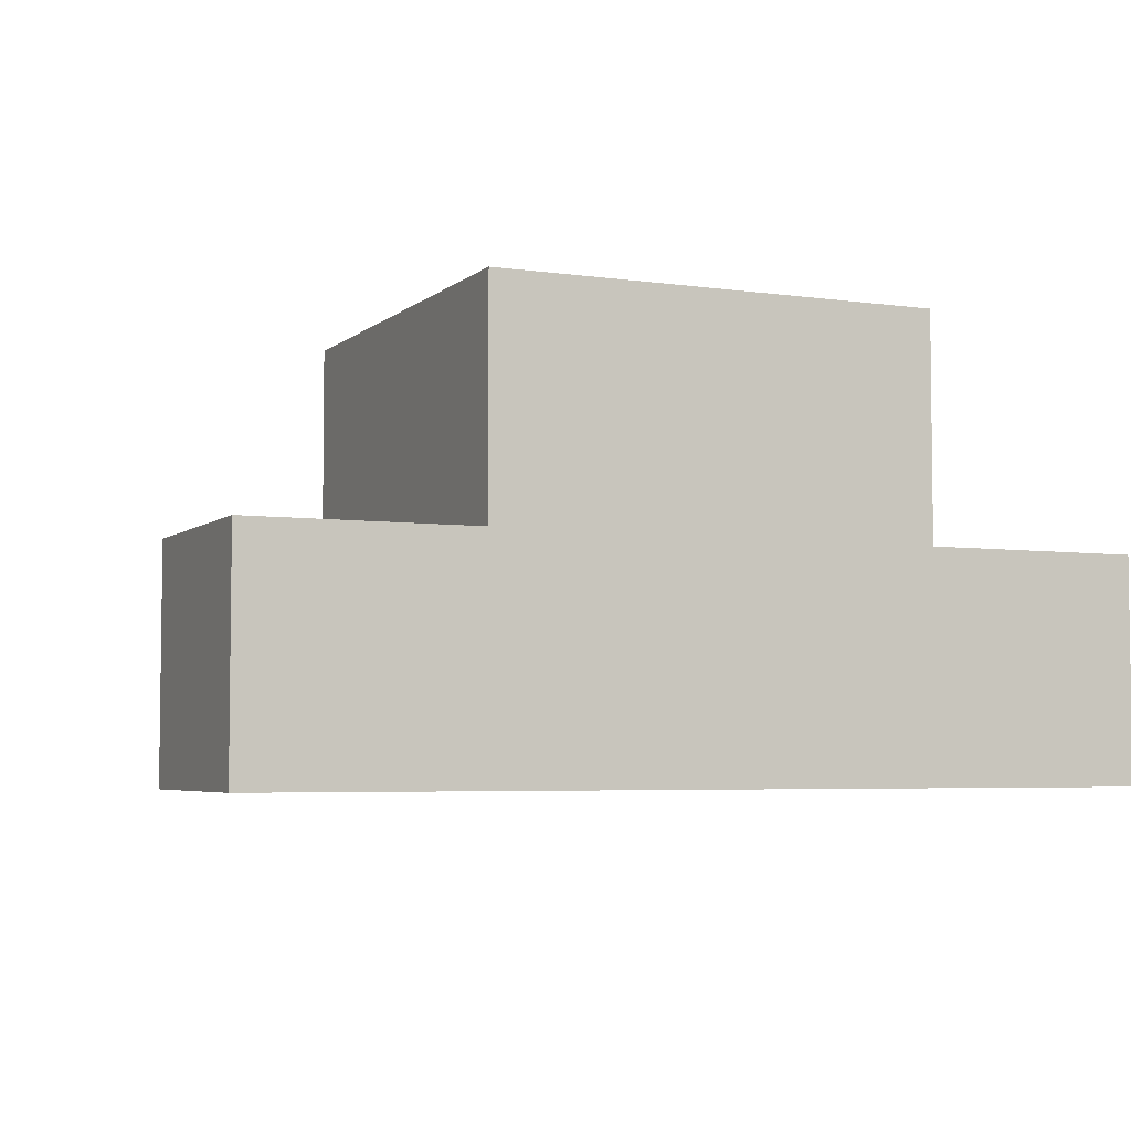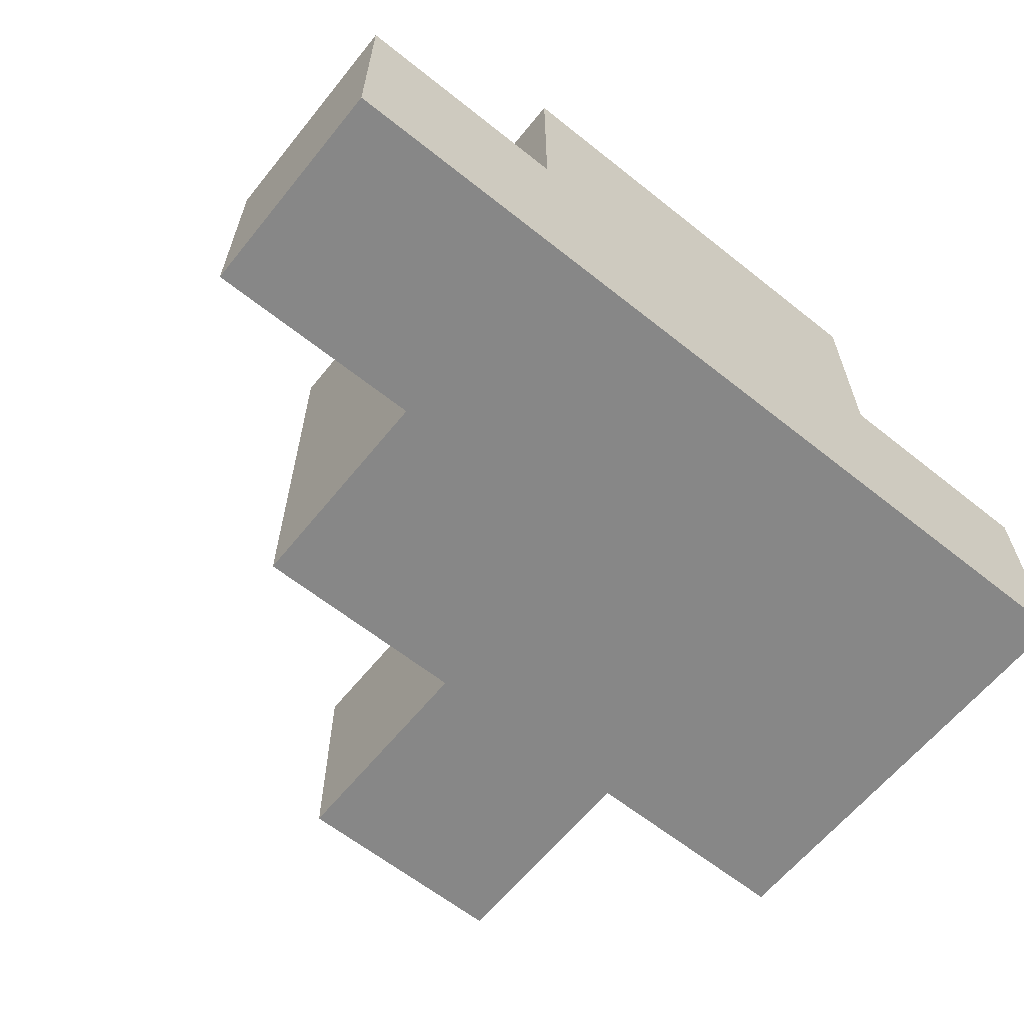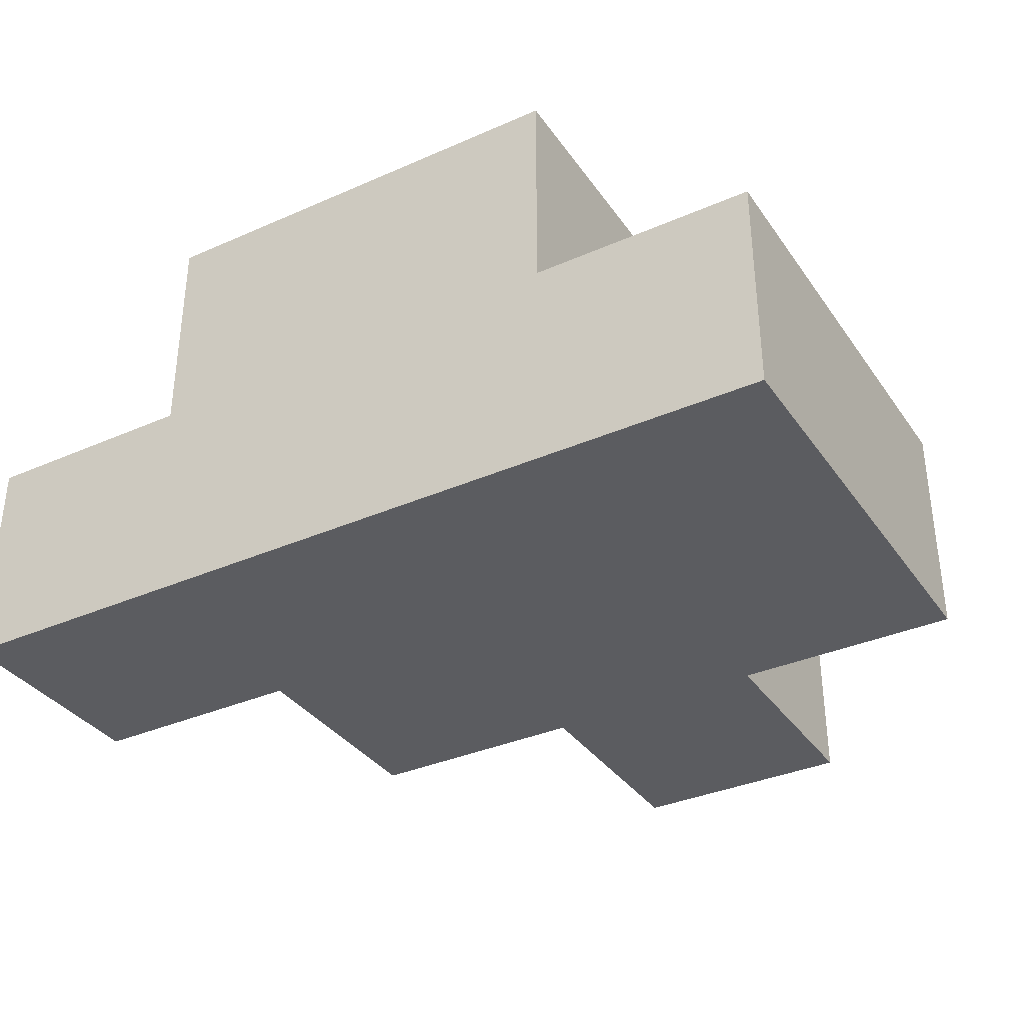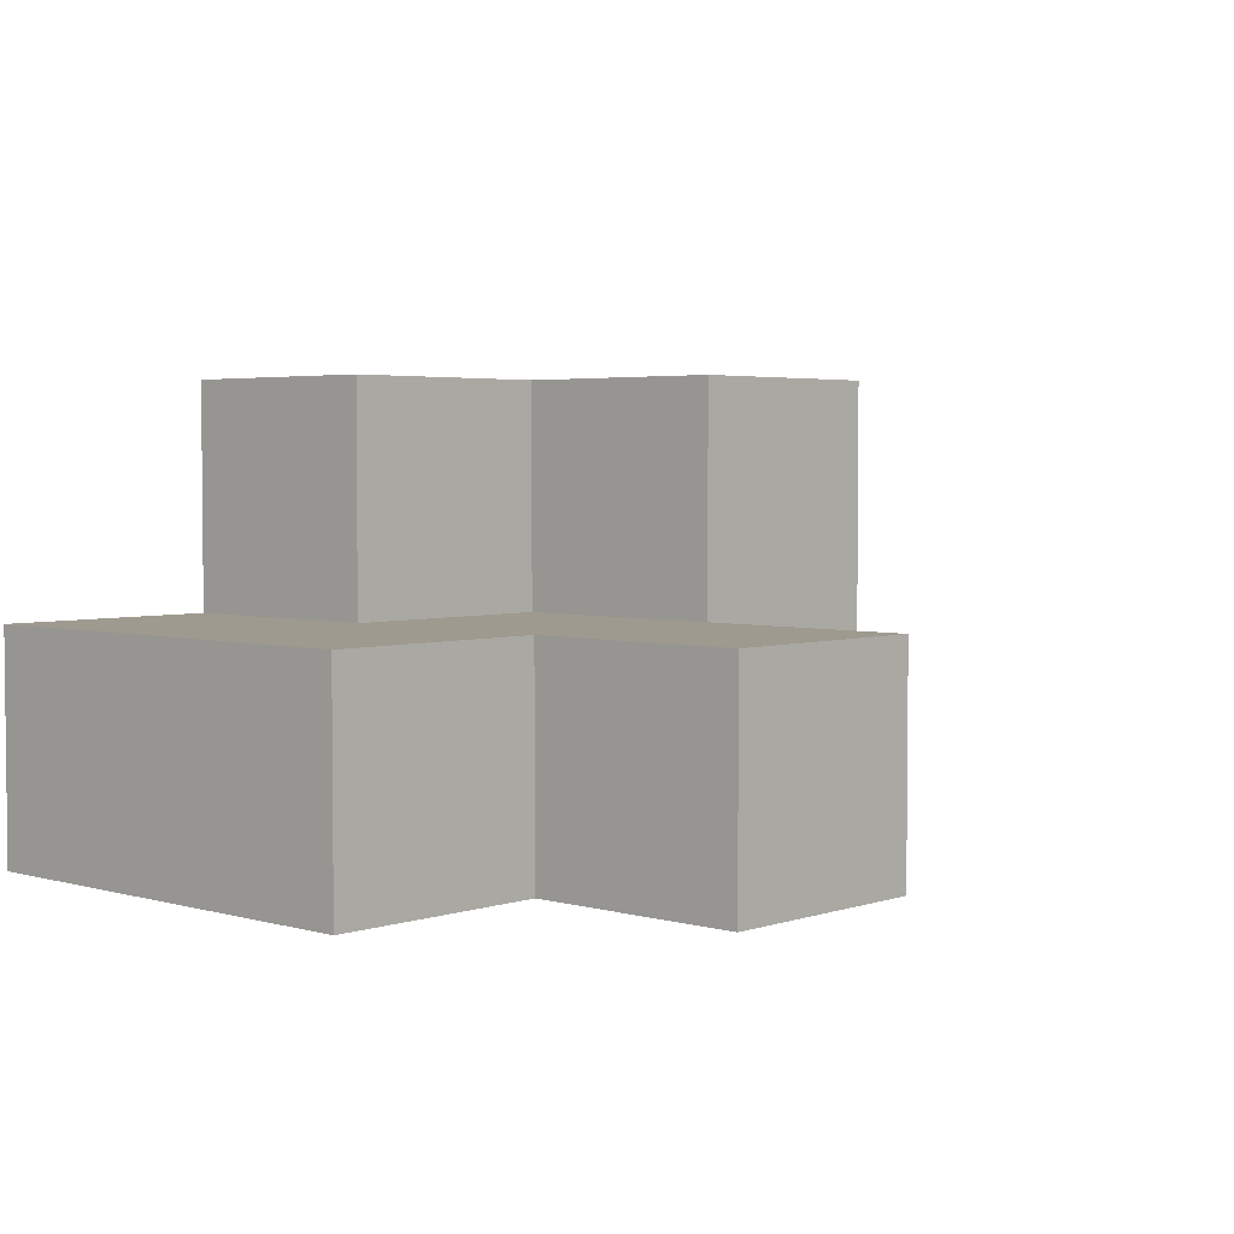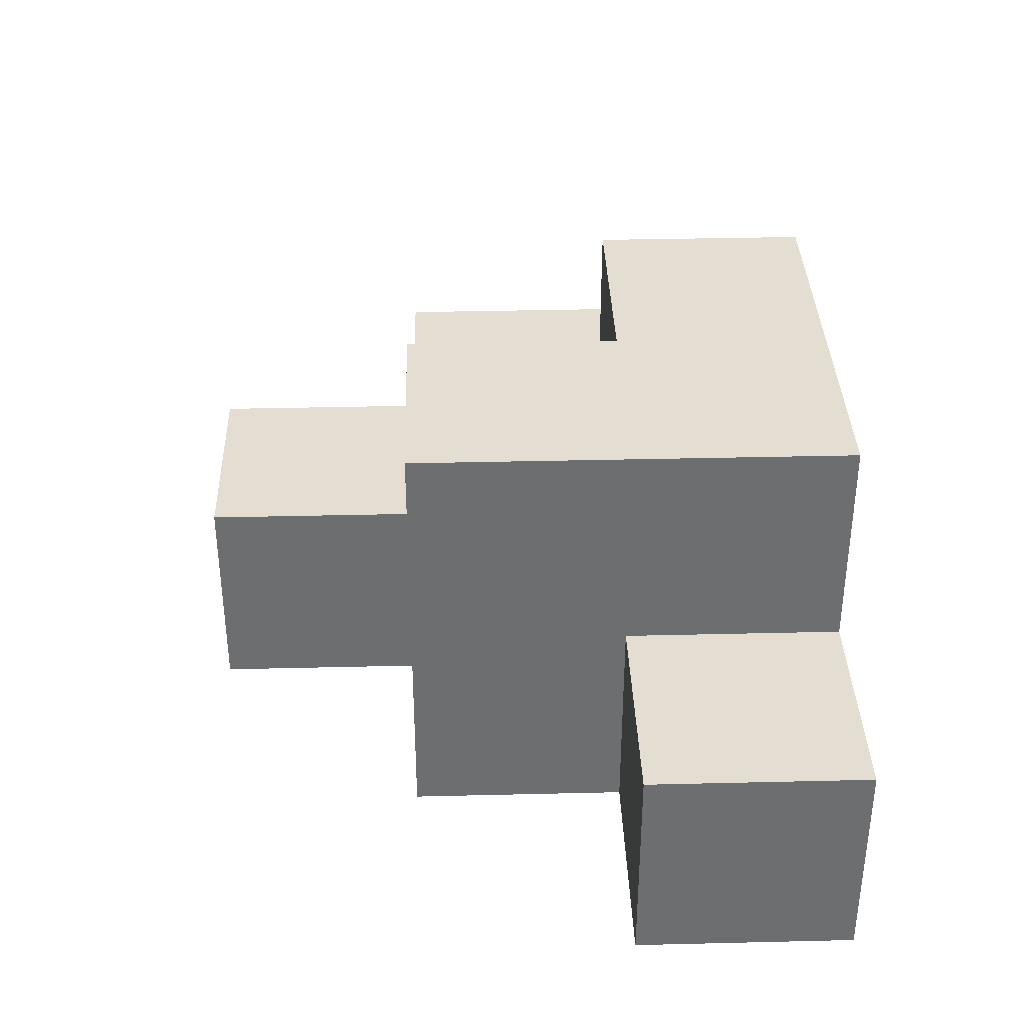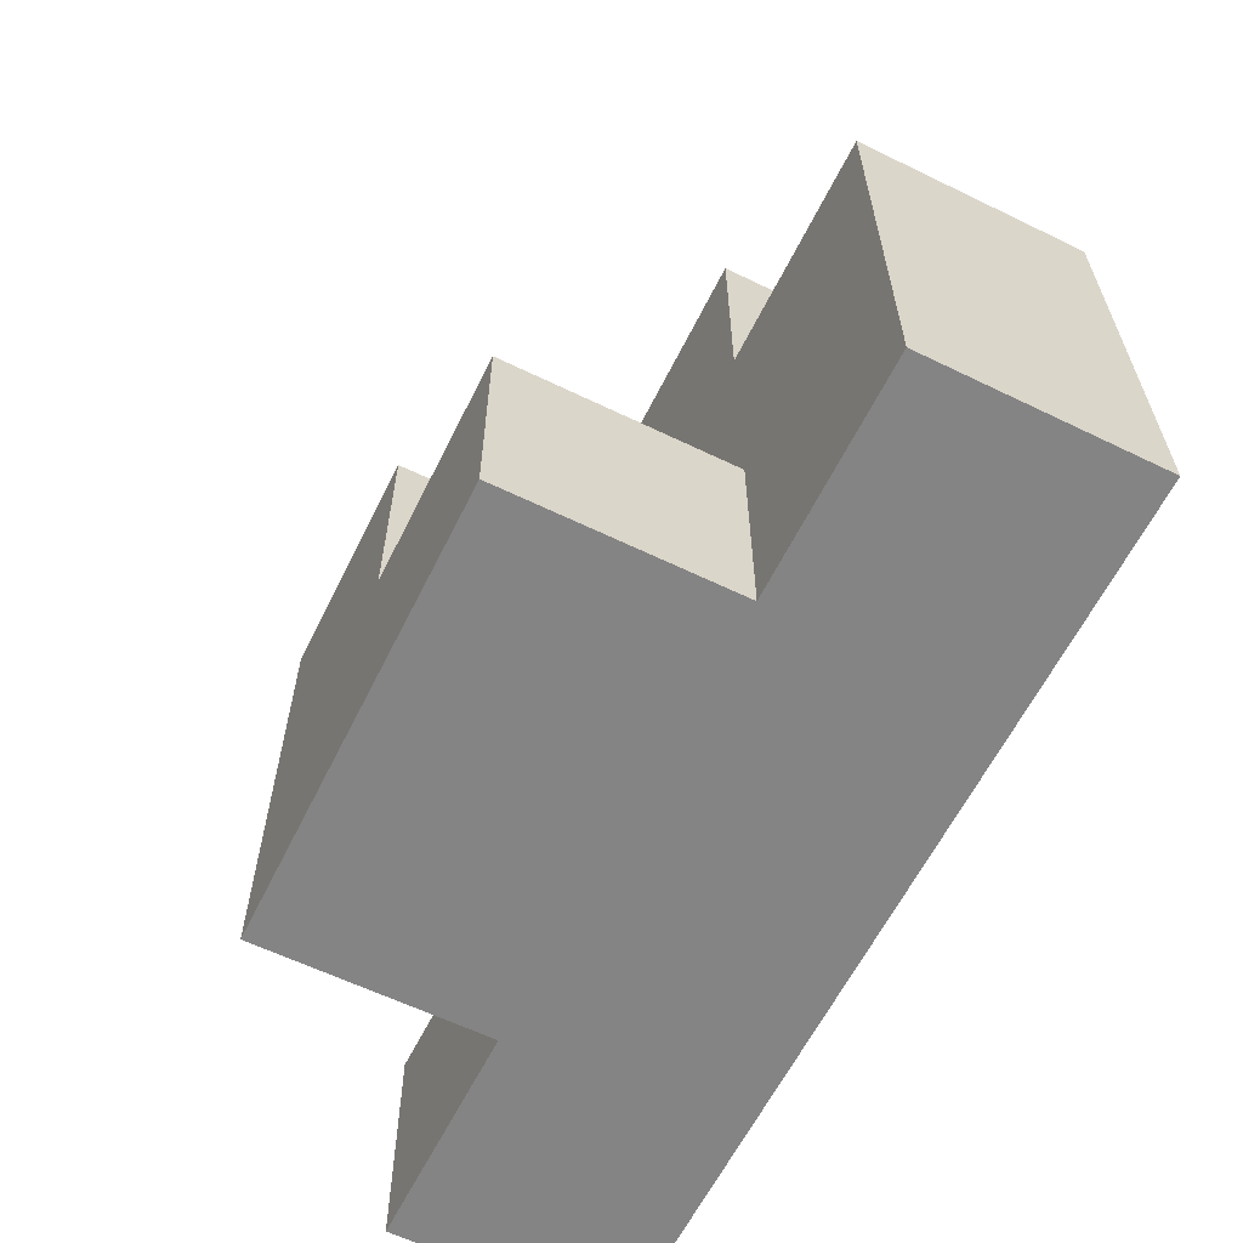
<metadata>
{"format":"obj","ext":"obj","renderer":"f3d","projection":"perspective","resolution":1024,"background":"white","views":[{"elev":-4.8,"azim":155.7,"up":"+Y"},{"elev":-62.6,"azim":141.1,"up":"+Y"},{"elev":-35.2,"azim":-149.8,"up":"+Y"},{"elev":3.6,"azim":-47.3,"up":"+Y"},{"elev":36.0,"azim":88.2,"up":"+Y"},{"elev":-61.3,"azim":-116.3,"up":"+Z"}]}
</metadata>
<code>
g gather_rock_scnd
v -2.5 0 1.5
v -2.5 0 -0.5
v -2.5 1 1.5
v -2.5 1 -0.5
v -1.5 0 2.5
v -1.5 0 1.5
v -1.5 1 2.5
v -1.5 1 1.5
v -1.5 1 0.5
v -1.5 1 -0.5
v -1.5 2 0.5
v -1.5 2 -0.5
v -0.5 1 1.5
v -0.5 1 0.5
v -0.5 2 1.5
v -0.5 2 0.5
v -0.5 0 2.5
v -0.5 0 1.5
v -0.5 1 2.5
v -0.5 1 1.5
v 0.5 0 1.5
v 0.5 0 0.5
v 0.5 1 0.5
v 0.5 1 -0.5
v 0.5 2 1.5
v 0.5 2 0.5
v 0.5 2 -0.5
v 1.5 0 0.5
v 1.5 0 -0.5
v 1.5 1 0.5
v 1.5 1 -0.5
v -1.5 0 2.5
v -1.5 1 2.5
v -0.5 0 2.5
v -0.5 1 2.5
v -2.5 0 1.5
v -2.5 1 1.5
v -1.5 0 1.5
v -1.5 1 1.5
v -0.5 0 1.5
v -0.5 1 1.5
v -0.5 2 1.5
v 0.5 0 1.5
v 0.5 2 1.5
v -1.5 1 0.5
v -1.5 2 0.5
v -0.5 1 0.5
v -0.5 2 0.5
v 0.5 0 0.5
v 0.5 1 0.5
v 1.5 0 0.5
v 1.5 1 0.5
v -2.5 0 -0.5
v -2.5 1 -0.5
v -1.5 1 -0.5
v -1.5 2 -0.5
v 0.5 1 -0.5
v 0.5 2 -0.5
v 1.5 0 -0.5
v 1.5 1 -0.5
v -1.5 0 2.5
v -0.5 0 2.5
v -2.5 0 1.5
v -1.5 0 1.5
v -0.5 0 1.5
v 0.5 0 1.5
v -1.5 0 0.5
v 0.5 0 0.5
v 1.5 0 0.5
v -2.5 0 -0.5
v 1.5 0 -0.5
v -1.5 1 2.5
v -0.5 1 2.5
v -2.5 1 1.5
v -1.5 1 1.5
v -0.5 1 1.5
v -1.5 1 0.5
v -0.5 1 0.5
v 0.5 1 0.5
v 1.5 1 0.5
v -2.5 1 -0.5
v -1.5 1 -0.5
v 0.5 1 -0.5
v 1.5 1 -0.5
v -0.5 2 1.5
v 0.5 2 1.5
v -1.5 2 0.5
v -0.5 2 0.5
v 0.5 2 0.5
v -1.5 2 -0.5
v 0.5 2 -0.5
f 3 2 1
f 4 2 3
f 7 6 5
f 8 6 7
f 11 10 9
f 12 10 11
f 15 14 13
f 16 14 15
f 17 18 19
f 19 18 20
f 21 22 23
f 21 23 25
f 23 24 26
f 25 23 26
f 26 24 27
f 28 29 30
f 30 29 31
f 34 33 32
f 35 33 34
f 38 37 36
f 39 37 38
f 43 41 40
f 43 42 41
f 44 42 43
f 47 46 45
f 48 46 47
f 51 50 49
f 52 50 51
f 53 54 55
f 53 55 57
f 55 56 57
f 57 56 58
f 53 57 59
f 59 57 60
f 64 62 61
f 65 62 64
f 67 64 63
f 67 66 65
f 67 65 64
f 68 66 67
f 70 67 63
f 70 69 68
f 70 68 67
f 71 69 70
f 72 73 75
f 75 73 76
f 74 75 77
f 75 76 77
f 77 76 78
f 74 77 81
f 81 77 82
f 79 80 83
f 83 80 84
f 85 86 88
f 88 86 89
f 87 88 90
f 88 89 90
f 90 89 91

</code>
